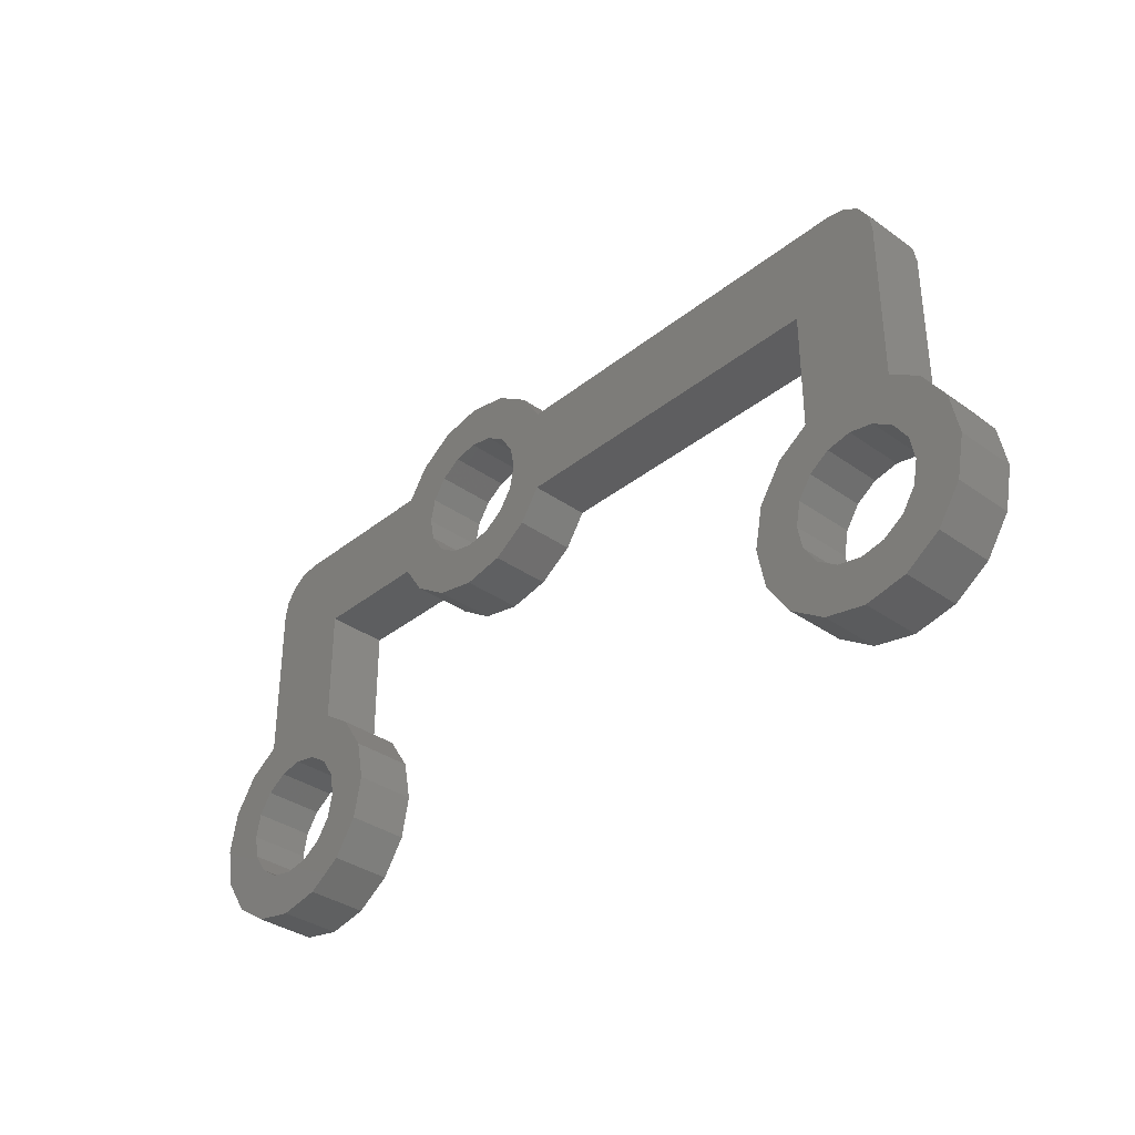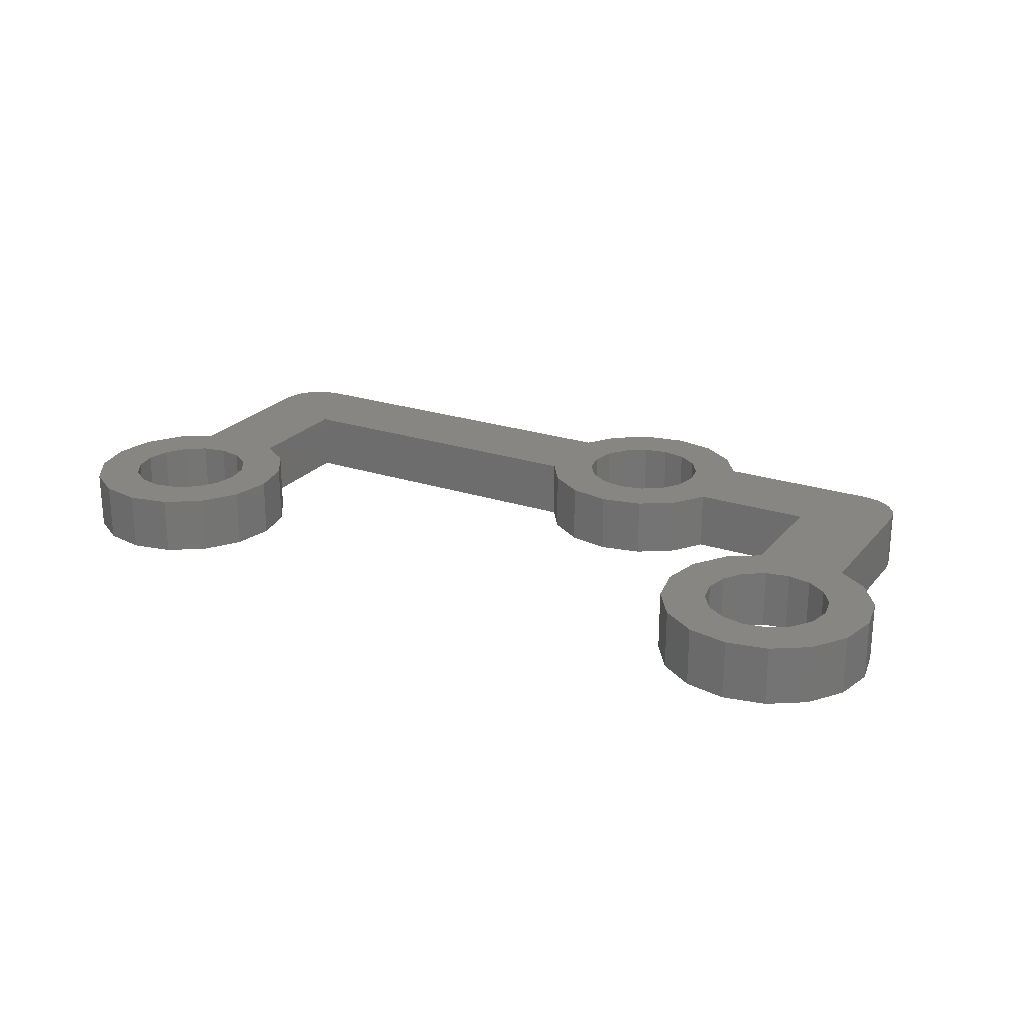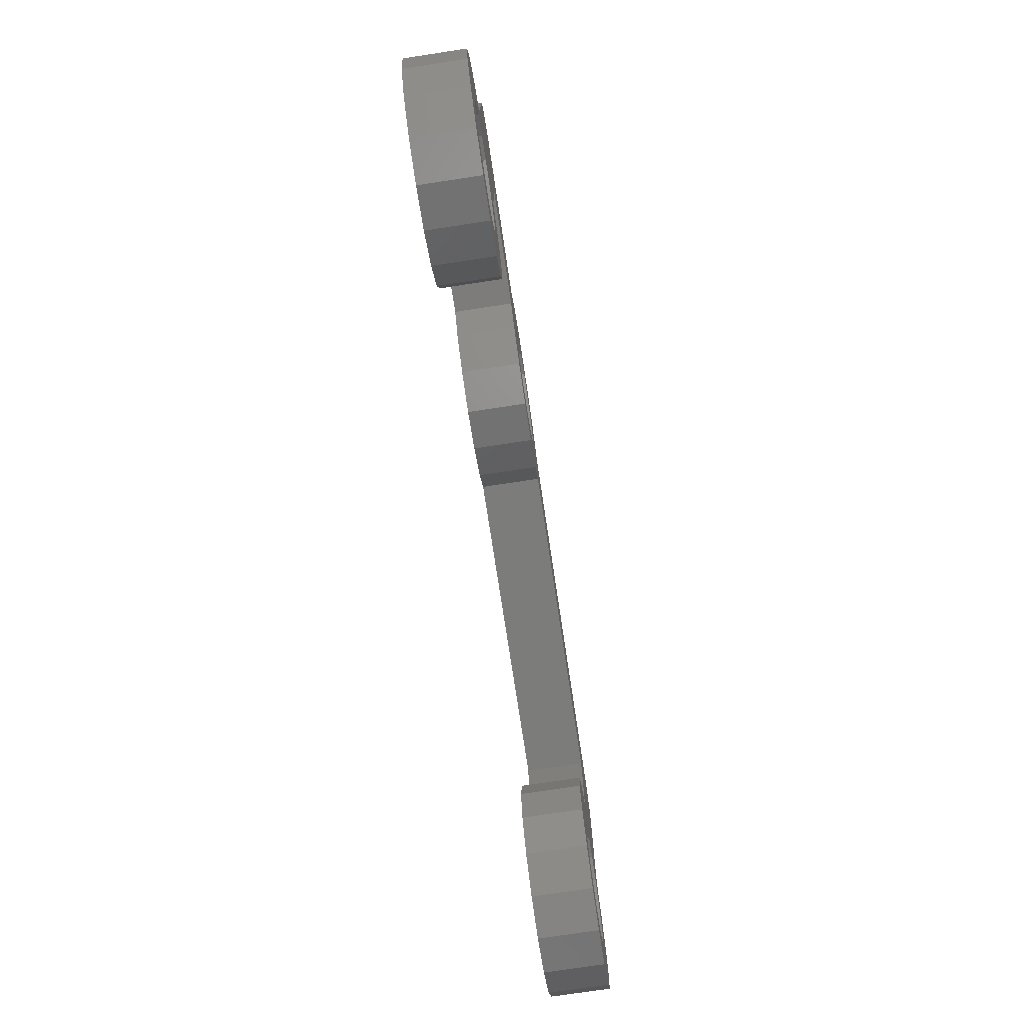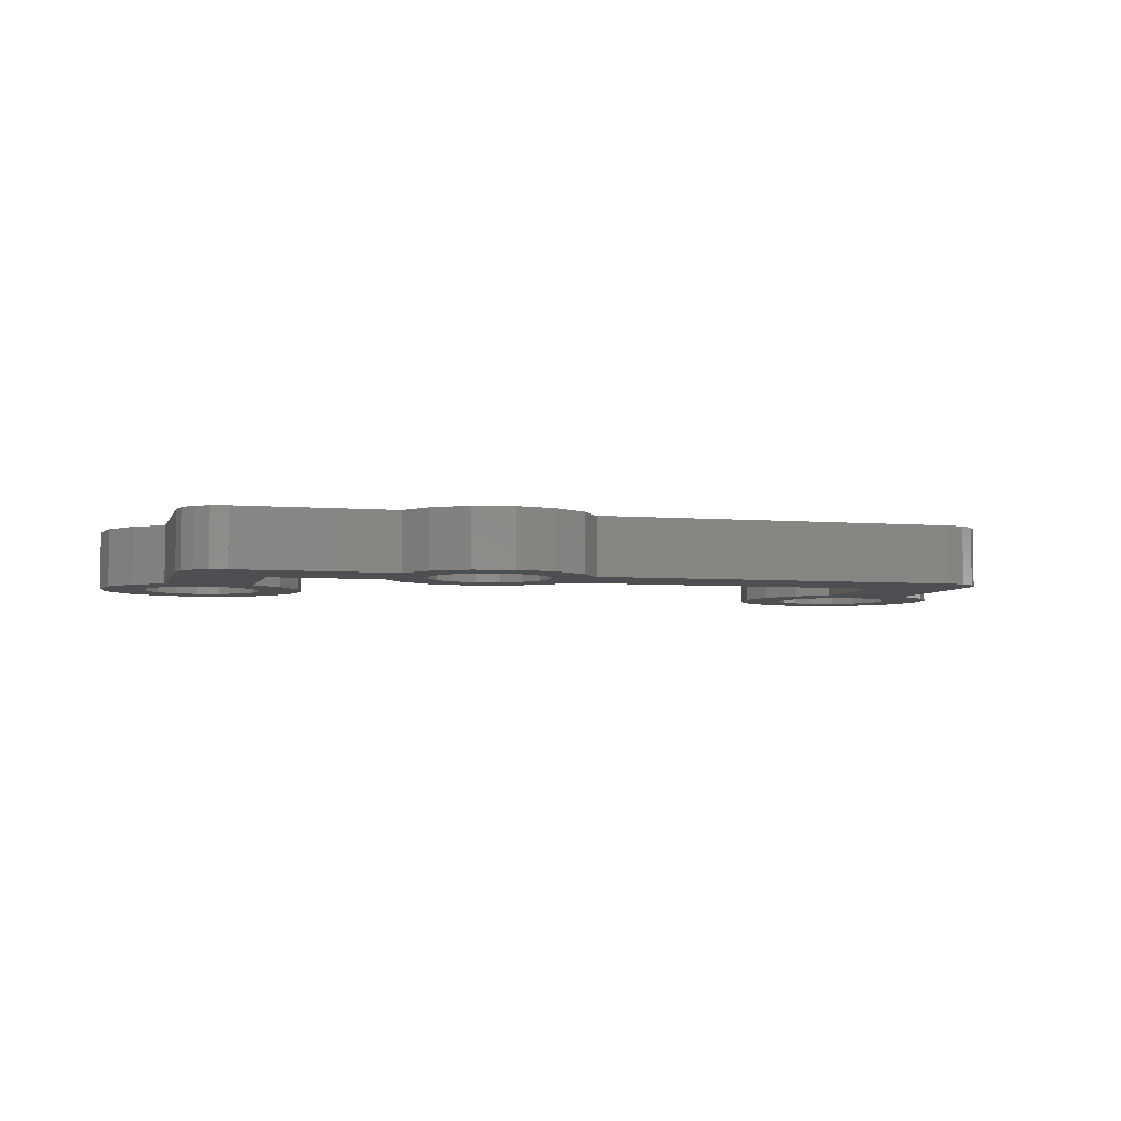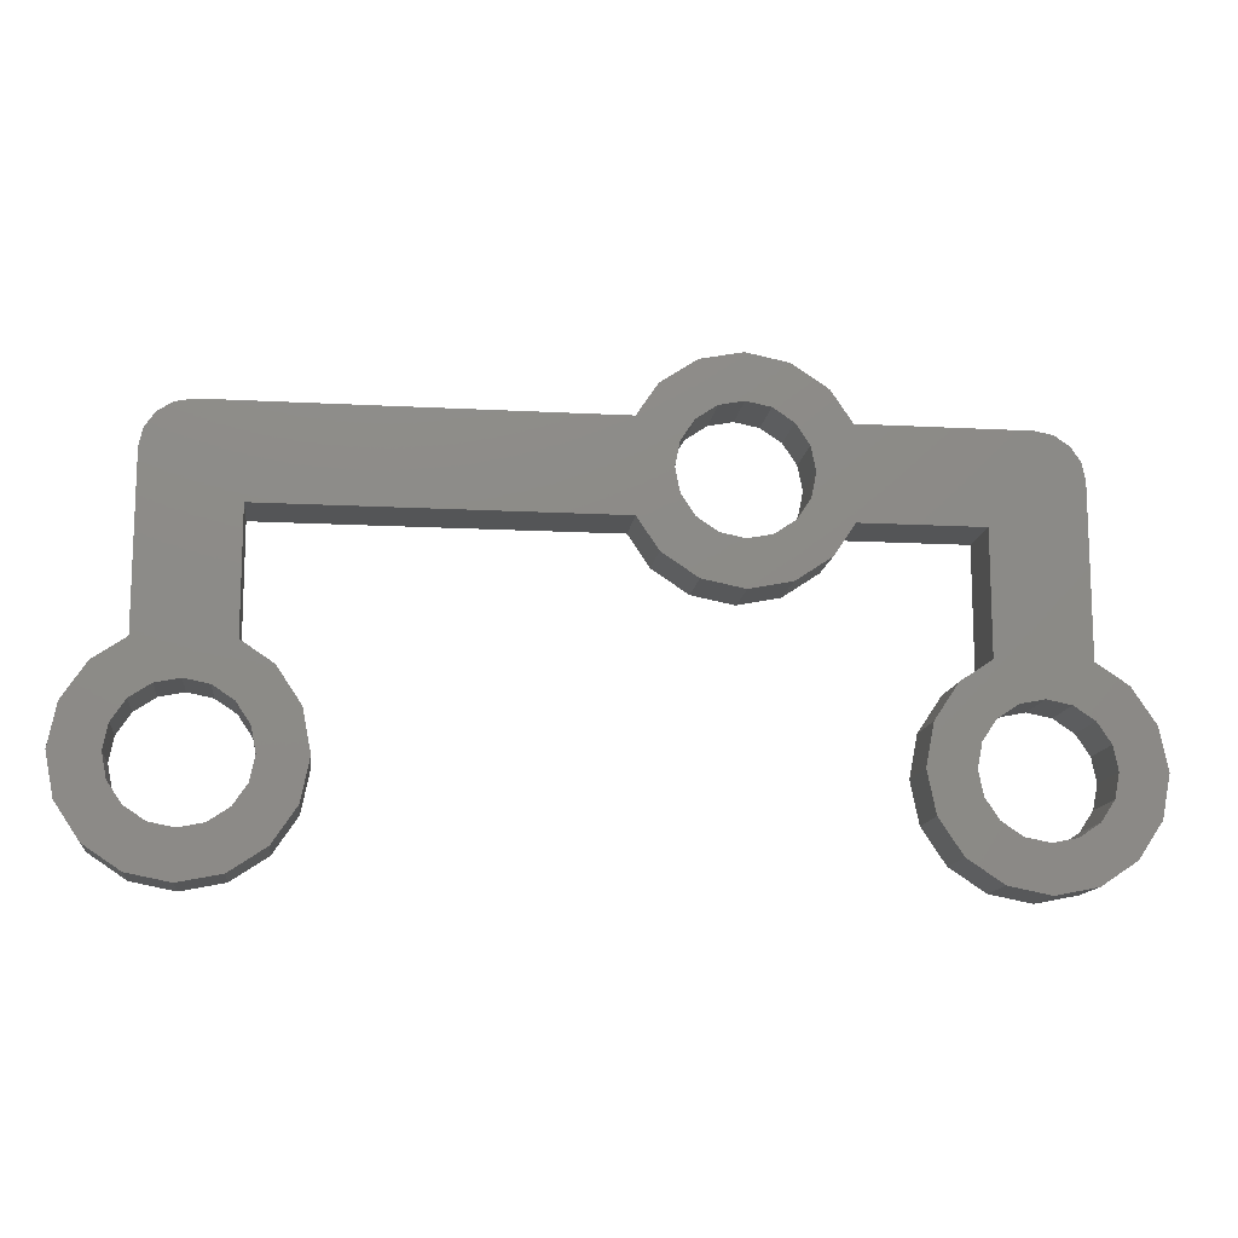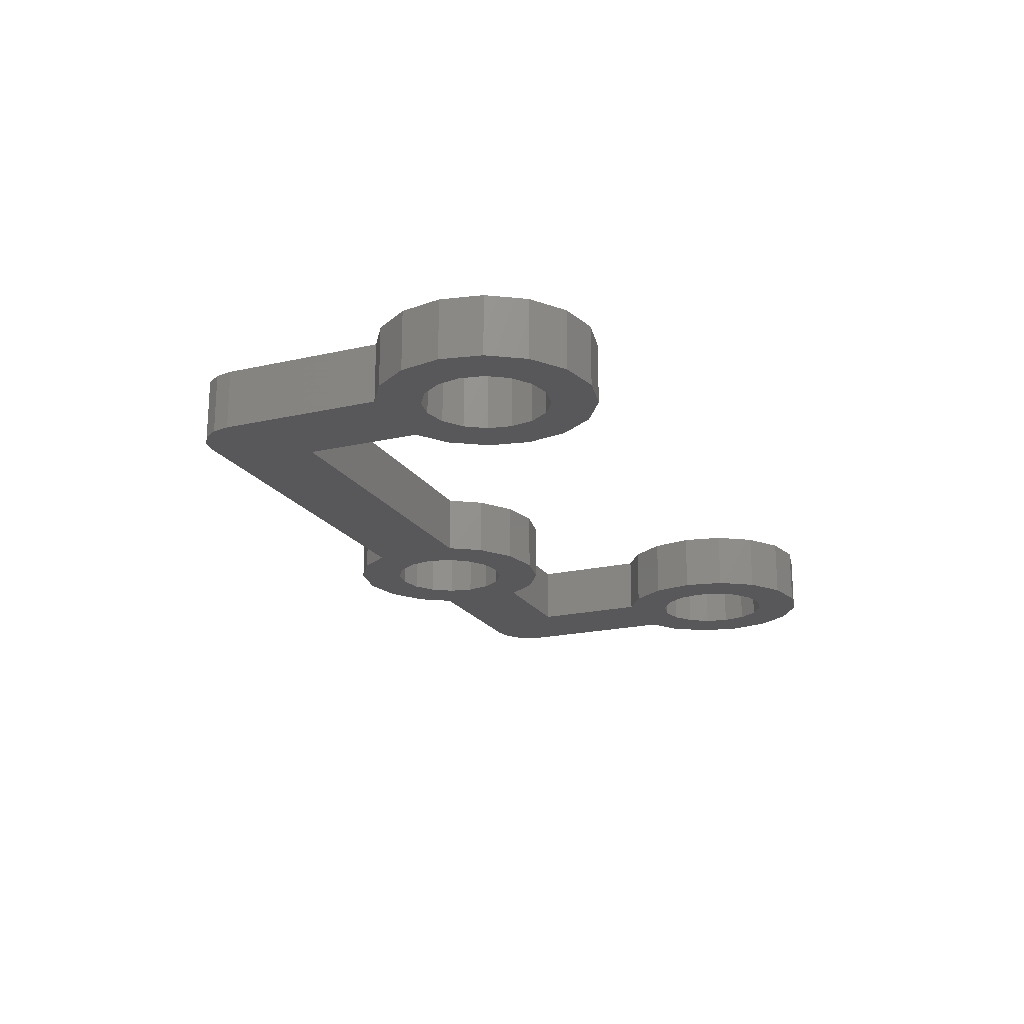
<metadata>
{"format":"stl","ext":"stl","renderer":"f3d","projection":"perspective","resolution":1024,"background":"white","views":[{"elev":-35.1,"azim":-133.3,"up":"+Y"},{"elev":23.3,"azim":29.2,"up":"+Z"},{"elev":-75.5,"azim":98.6,"up":"+Y"},{"elev":-4.7,"azim":164.9,"up":"+Z"},{"elev":-13.4,"azim":-7.0,"up":"+Y"},{"elev":-19.9,"azim":-66.9,"up":"+Z"}]}
</metadata>
<code>
# stl→obj: 223 verts, 482 faces
v -31.6 -3.815e-07 0
v -31.6 -3.815e-07 4
v -34.6 -3.815e-07 4
v -34.6 -3.815e-07 0
v -28.6 -10.87 4
v -28.6 -3 0
v -28.6 -3 4
v -28.6 -10.87 0
v -32.75 2.772 4
v -31.6 0.0002186 4
v -31.6 2.999 4
v -33.72 2.121 4
v -34.37 1.147 4
v -31.6 0 4
v -27.45 -17.3 4
v -24.45 -17.3 4
v -24.99 -14.56 4
v -27.77 -15.71 4
v -26.54 -12.24 4
v -24.99 -20.04 4
v -27.77 -18.89 4
v -28.67 -14.37 4
v -26.54 -22.36 4
v -28.67 -20.23 4
v -28.86 -23.91 4
v -30.01 -21.13 4
v -31.6 -21.45 4
v -31.6 -24.45 4
v -33.19 -21.13 4
v -34.34 -23.91 4
v -34.53 -20.23 4
v -36.66 -22.36 4
v -35.43 -18.89 4
v -38.21 -20.04 4
v -35.75 -17.3 4
v -35.43 -15.71 4
v -38.21 -14.56 4
v -38.75 -17.3 4
v 20.3 -3.815e-07 4
v 20.3 -10.87 4
v 21.45 -17.3 4
v 24.45 -17.3 4
v 23.91 -14.56 4
v 21.13 -15.71 4
v 22.36 -12.24 4
v 23.91 -20.04 4
v 21.13 -18.89 4
v 20.23 -14.37 4
v 14.3 -3 4
v 17.3 -3.815e-07 4
v 20.07 1.147 4
v 19.42 2.121 4
v 18.45 2.772 4
v 18.89 -13.47 4
v 14.3 -10.87 4
v 22.36 -22.36 4
v 20.23 -20.23 4
v 20.04 -23.91 4
v 18.89 -21.13 4
v 17.3 -21.45 4
v 17.3 -24.45 4
v 15.71 -21.13 4
v 14.56 -23.91 4
v 14.37 -20.23 4
v 12.24 -22.36 4
v 13.47 -18.89 4
v 10.69 -20.04 4
v 13.15 -17.3 4
v 13.47 -15.71 4
v 10.69 -14.56 4
v 10.15 -17.3 4
v 2.934 -2.934 4
v 6.429 -3 4
v 3.834 -1.588 4
v 5.056 -5.056 4
v 2.736 -6.606 4
v 1.588 -3.834 4
v 0 -4.15 4
v 0 -7.15 4
v -1.588 -3.834 4
v -2.736 -6.606 4
v -2.934 -2.934 4
v -6.429 -3 4
v -3.834 -1.588 4
v -5.056 -5.056 4
v -4.15 0 4
v -3.834 1.588 4
v -6.429 3 4
v -34.6 -10.87 4
v -30.01 -13.47 4
v -31.6 3 4
v -31.6 -13.15 4
v -33.19 -13.47 4
v -34.53 -14.37 4
v -36.66 -12.24 4
v 17.3 9.221e-07 4
v 17.3 3 4
v 17.3 -3.329e-10 4
v 17.3 -13.15 4
v 15.71 -13.47 4
v 6.429 3 4
v 2.934 2.934 4
v 5.056 5.056 4
v 4.15 0 4
v 3.834 1.588 4
v 2.736 6.606 4
v 1.588 3.834 4
v 0 7.15 4
v 0 4.15 4
v -1.588 3.834 4
v -2.736 6.606 4
v -2.934 2.934 4
v -5.056 5.056 4
v 14.37 -14.37 4
v 12.24 -12.24 4
v -34.6 -10.87 0
v -27.45 -17.3 0
v -24.45 -17.3 0
v -24.99 -20.04 0
v -27.77 -18.89 0
v -26.54 -22.36 0
v -24.99 -14.56 0
v -27.77 -15.71 0
v -28.67 -20.23 0
v -28.86 -23.91 0
v -30.01 -21.13 0
v -31.6 -24.45 0
v -31.6 -21.45 0
v -33.19 -21.13 0
v -34.34 -23.91 0
v -34.53 -20.23 0
v -36.66 -22.36 0
v -38.21 -20.04 0
v -35.43 -18.89 0
v -26.54 -12.24 0
v -28.67 -14.37 0
v -30.01 -13.47 0
v -31.6 -13.15 0
v -33.19 -13.47 0
v -33.72 2.121 0
v -32.75 2.772 0
v -34.53 -14.37 0
v -34.37 1.147 0
v -36.66 -12.24 0
v -35.43 -15.71 0
v -38.21 -14.56 0
v -35.75 -17.3 0
v -38.75 -17.3 0
v -31.6 0.0002186 0
v -31.6 0 0
v -31.6 2.999 0
v 2.934 2.934 0
v 6.429 3 0
v 3.834 1.588 0
v 5.056 5.056 0
v 2.736 6.606 0
v 1.588 3.834 0
v 0 4.15 0
v 0 7.15 0
v -1.588 3.834 0
v -2.736 6.606 0
v -2.934 2.934 0
v -6.429 3 0
v -3.834 1.588 0
v -5.056 5.056 0
v -4.15 0 0
v -3.834 -1.588 0
v -6.429 -3 0
v -31.6 3 0
v 12.24 -12.24 0
v 14.37 -14.37 0
v 13.47 -15.71 0
v 10.69 -14.56 0
v 13.15 -17.3 0
v 13.47 -18.89 0
v 10.69 -20.04 0
v 10.15 -17.3 0
v 14.3 -10.87 0
v 21.45 -17.3 0
v 24.45 -17.3 0
v 23.91 -20.04 0
v 21.13 -18.89 0
v 22.36 -22.36 0
v 23.91 -14.56 0
v 21.13 -15.71 0
v 20.23 -20.23 0
v 20.04 -23.91 0
v 18.89 -21.13 0
v 17.3 -24.45 0
v 17.3 -21.45 0
v 15.71 -21.13 0
v 14.56 -23.91 0
v 14.37 -20.23 0
v 12.24 -22.36 0
v 22.36 -12.24 0
v 20.23 -14.37 0
v 20.3 -10.87 0
v 20.3 -3.815e-07 0
v 18.89 -13.47 0
v 17.3 -13.15 0
v 14.3 -3 0
v 17.3 -3.815e-07 0
v 20.07 1.147 0
v 19.42 2.121 0
v 18.45 2.772 0
v 17.3 -3.329e-10 0
v 17.3 2.999 0
v 15.71 -13.47 0
v 6.429 -3 0
v 17.3 3 0
v 2.934 -2.934 0
v 5.056 -5.056 0
v 4.15 0 0
v 3.834 -1.588 0
v 2.736 -6.606 0
v 1.588 -3.834 0
v 0 -7.15 0
v 0 -4.15 0
v -1.588 -3.834 0
v -2.736 -6.606 0
v -2.934 -2.934 0
v -5.056 -5.056 0
v 17.3 2.999 4
f 1 2 2
f 2 1 1
f 3 3 2
f 4 3 3
f 3 4 4
f 2 3 2
f 5 6 7
f 6 5 8
f 9 10 11
f 12 10 9
f 13 10 12
f 10 13 14
f 15 16 17
f 18 17 19
f 16 15 20
f 21 20 15
f 17 18 15
f 22 19 5
f 19 22 18
f 20 21 23
f 24 23 21
f 24 25 23
f 26 25 24
f 27 25 26
f 27 28 25
f 29 28 27
f 29 30 28
f 31 30 29
f 32 31 33
f 31 32 30
f 34 33 35
f 36 37 35
f 38 35 37
f 33 34 32
f 35 38 34
f 39 39 40
f 41 42 43
f 44 43 45
f 42 41 46
f 47 46 41
f 43 44 41
f 48 45 40
f 45 48 44
f 49 40 39
f 50 39 51
f 50 51 52
f 49 39 50
f 50 52 53
f 40 54 48
f 49 50 50
f 55 40 49
f 46 47 56
f 57 56 47
f 57 58 56
f 59 58 57
f 60 58 59
f 60 61 58
f 62 61 60
f 62 63 61
f 64 63 62
f 65 64 66
f 64 65 63
f 67 66 68
f 69 70 68
f 71 68 70
f 66 67 65
f 68 71 67
f 72 73 74
f 73 72 75
f 72 76 75
f 77 76 72
f 78 76 77
f 78 79 76
f 80 79 78
f 80 81 79
f 82 81 80
f 83 82 84
f 82 85 81
f 83 84 86
f 87 88 86
f 83 86 88
f 82 83 85
f 88 7 83
f 89 5 7
f 5 90 22
f 91 7 88
f 11 7 91
f 10 7 11
f 14 7 10
f 2 7 14
f 3 7 2
f 5 89 92
f 5 92 90
f 92 89 93
f 7 3 89
f 93 89 94
f 95 94 89
f 94 95 36
f 37 36 95
f 49 96 97
f 96 49 98
f 98 49 50
f 99 40 55
f 40 99 54
f 99 55 100
f 101 49 97
f 101 73 49
f 102 101 103
f 101 104 73
f 74 73 104
f 101 105 104
f 101 102 105
f 106 102 103
f 106 107 102
f 108 107 106
f 108 109 107
f 108 110 109
f 111 110 108
f 111 112 110
f 113 112 111
f 112 88 87
f 88 112 113
f 96 50 53
f 50 96 98
f 100 55 114
f 115 114 55
f 114 115 69
f 70 69 115
f 14 10 2
f 116 3 4
f 3 116 89
f 117 118 119
f 120 119 121
f 118 117 122
f 123 122 117
f 119 120 117
f 121 124 120
f 125 124 121
f 125 126 124
f 127 126 125
f 127 128 126
f 127 129 128
f 130 129 127
f 130 131 129
f 132 131 130
f 133 134 132
f 131 132 134
f 122 123 135
f 136 135 123
f 137 8 136
f 135 136 8
f 6 1 1
f 4 6 116
f 116 138 139
f 6 4 1
f 1 140 141
f 116 139 142
f 143 1 4
f 1 143 140
f 144 142 145
f 146 145 147
f 134 133 147
f 148 147 133
f 145 146 144
f 142 144 116
f 147 148 146
f 4 116 4
f 1 149 150
f 141 149 1
f 149 141 151
f 152 153 154
f 153 152 155
f 152 156 155
f 157 156 152
f 158 156 157
f 158 159 156
f 160 159 158
f 160 161 159
f 162 161 160
f 163 162 164
f 162 165 161
f 163 164 166
f 167 168 166
f 163 166 168
f 162 163 165
f 6 163 168
f 138 8 137
f 116 8 138
f 8 116 6
f 150 6 1
f 149 6 150
f 151 6 149
f 169 6 151
f 6 169 163
f 170 171 172
f 173 172 174
f 175 176 174
f 177 174 176
f 172 173 170
f 171 170 178
f 174 177 173
f 179 180 181
f 182 181 183
f 180 179 184
f 185 184 179
f 181 182 179
f 183 186 182
f 187 186 183
f 187 188 186
f 189 188 187
f 189 190 188
f 189 191 190
f 192 191 189
f 192 193 191
f 194 193 192
f 176 175 194
f 193 194 175
f 184 185 195
f 196 195 185
f 197 198 198
f 195 196 197
f 199 197 196
f 200 197 199
f 197 201 198
f 198 202 203
f 203 202 204
f 204 202 205
f 197 200 178
f 198 201 202
f 202 201 202
f 202 201 206
f 206 201 207
f 178 200 208
f 178 208 171
f 197 178 201
f 153 207 201
f 153 201 209
f 207 153 210
f 211 209 212
f 209 213 153
f 154 153 213
f 209 214 213
f 209 211 214
f 215 211 212
f 215 216 211
f 217 216 215
f 217 218 216
f 217 219 218
f 220 219 217
f 220 221 219
f 222 221 220
f 221 168 167
f 168 221 222
f 207 202 206
f 202 207 205
f 1 149 150
f 6 83 7
f 83 6 168
f 151 91 169
f 91 151 11
f 1 10 149
f 10 1 2
f 163 91 88
f 91 163 169
f 97 223 210
f 223 97 96
f 210 223 207
f 50 206 98
f 206 50 202
f 209 49 73
f 49 209 201
f 210 101 97
f 101 210 153
f 178 49 201
f 49 178 55
f 198 39 39
f 39 198 198
f 202 50 50
f 50 202 202
f 40 198 39
f 198 40 197
f 14 149 10
f 149 14 150
f 1 14 2
f 14 1 150
f 13 2 14
f 2 13 3
f 4 13 143
f 13 4 3
f 151 9 11
f 9 151 141
f 143 12 140
f 12 143 13
f 141 12 9
f 12 141 140
f 206 50 98
f 50 206 202
f 223 96 53
f 205 223 53
f 223 205 207
f 39 203 51
f 203 39 198
f 204 53 52
f 53 204 205
f 51 204 52
f 204 51 203
f 148 37 146
f 37 148 38
f 116 95 89
f 95 116 144
f 127 25 28
f 25 127 125
f 130 28 30
f 28 130 127
f 135 5 19
f 5 135 8
f 17 135 19
f 135 17 122
f 20 118 16
f 118 20 119
f 133 38 148
f 38 133 34
f 132 30 32
f 30 132 130
f 132 34 133
f 34 132 32
f 146 95 144
f 95 146 37
f 16 122 17
f 122 16 118
f 125 23 25
f 23 125 121
f 23 119 20
f 119 23 121
f 159 111 108
f 111 159 161
f 217 76 79
f 76 217 215
f 75 209 73
f 209 75 212
f 155 106 103
f 106 155 156
f 101 155 103
f 155 101 153
f 156 108 106
f 108 156 159
f 163 113 165
f 113 163 88
f 161 113 111
f 113 161 165
f 215 75 76
f 75 215 212
f 220 79 81
f 79 220 217
f 222 83 168
f 83 222 85
f 222 81 85
f 81 222 220
f 42 184 43
f 184 42 180
f 176 71 177
f 71 176 67
f 195 40 45
f 40 195 197
f 43 195 45
f 195 43 184
f 178 115 55
f 115 178 170
f 173 115 170
f 115 173 70
f 46 180 42
f 180 46 181
f 194 67 176
f 67 194 65
f 189 58 61
f 58 189 187
f 194 63 65
f 63 194 192
f 177 70 173
f 70 177 71
f 192 61 63
f 61 192 189
f 187 56 58
f 56 187 183
f 56 181 46
f 181 56 183
f 117 18 123
f 18 117 15
f 35 145 36
f 145 35 147
f 138 90 92
f 90 138 137
f 142 93 94
f 93 142 139
f 128 29 27
f 29 128 129
f 137 22 90
f 22 137 136
f 123 22 136
f 22 123 18
f 139 92 93
f 92 139 138
f 36 142 94
f 142 36 145
f 120 15 117
f 15 120 21
f 126 27 26
f 27 126 128
f 124 26 24
f 26 124 126
f 33 147 35
f 147 33 134
f 129 31 29
f 31 129 131
f 31 134 33
f 134 31 131
f 124 21 120
f 21 124 24
f 213 105 154
f 105 213 104
f 86 164 87
f 164 86 166
f 158 107 109
f 107 158 157
f 154 102 152
f 102 154 105
f 157 102 107
f 102 157 152
f 162 110 112
f 110 162 160
f 87 162 112
f 162 87 164
f 160 109 110
f 109 160 158
f 219 82 80
f 82 219 221
f 84 166 86
f 166 84 167
f 214 104 213
f 104 214 74
f 211 77 72
f 77 211 216
f 216 78 77
f 78 216 218
f 211 74 214
f 74 211 72
f 218 80 78
f 80 218 219
f 82 167 84
f 167 82 221
f 179 44 185
f 44 179 41
f 208 99 100
f 99 208 200
f 199 48 54
f 48 199 196
f 185 48 196
f 48 185 44
f 200 54 99
f 54 200 199
f 69 171 114
f 171 69 172
f 68 172 69
f 172 68 174
f 171 100 114
f 100 171 208
f 182 41 179
f 41 182 47
f 190 62 60
f 62 190 191
f 64 175 66
f 175 64 193
f 66 174 68
f 174 66 175
f 186 47 182
f 47 186 57
f 186 59 57
f 59 186 188
f 188 60 59
f 60 188 190
f 191 64 62
f 64 191 193

</code>
